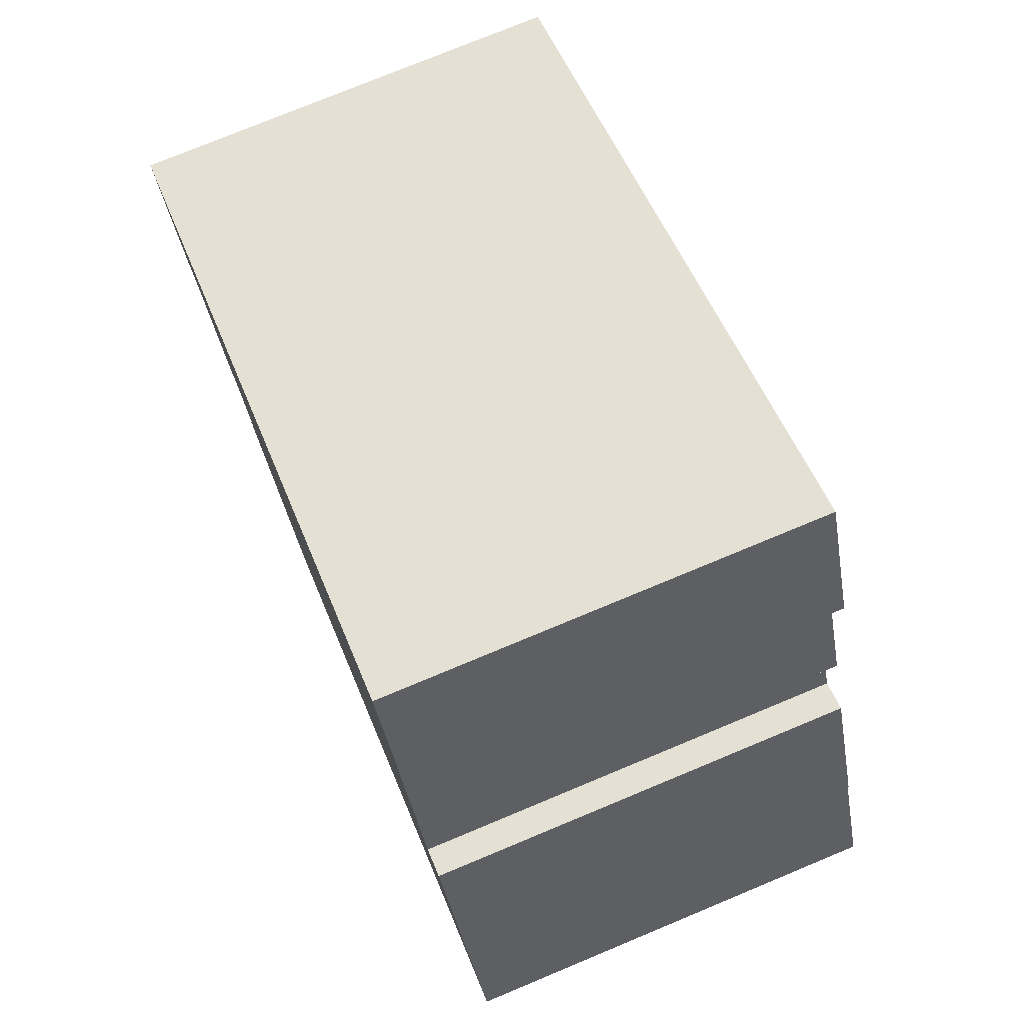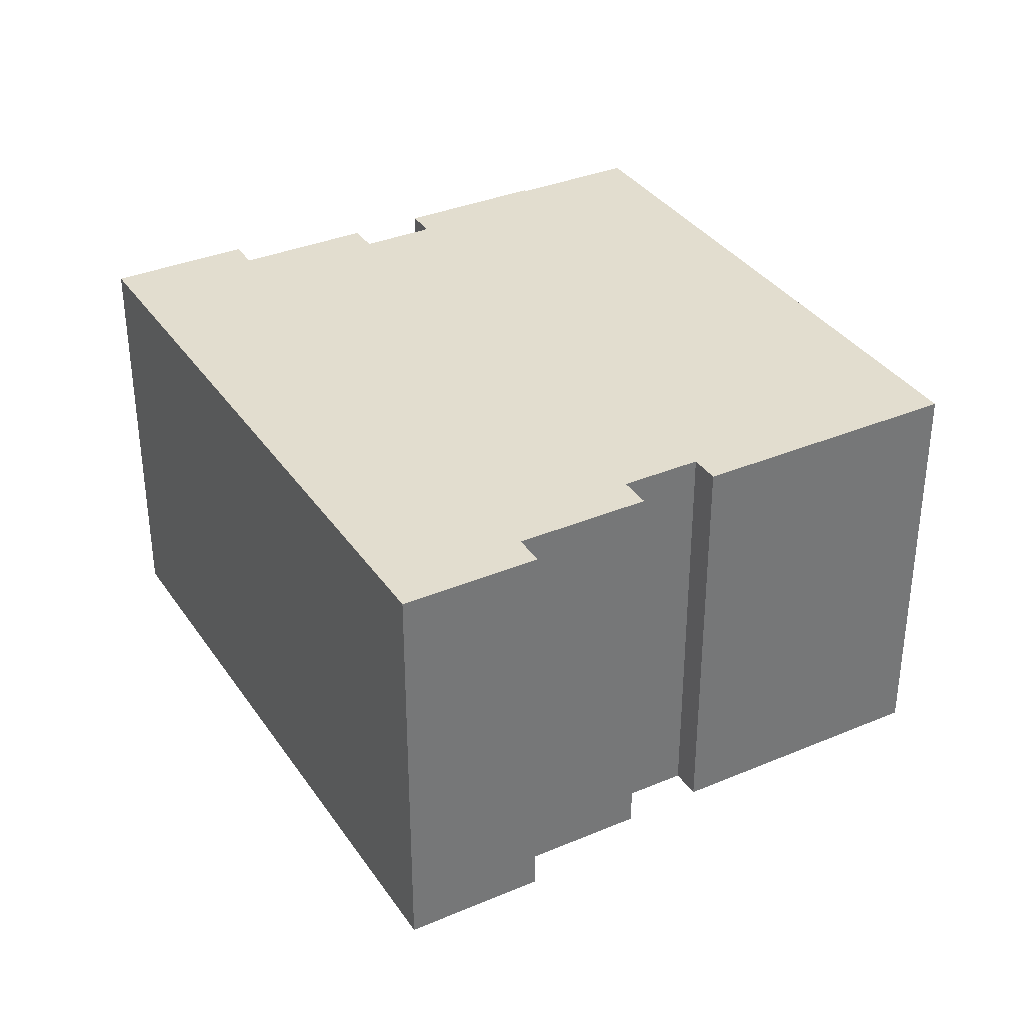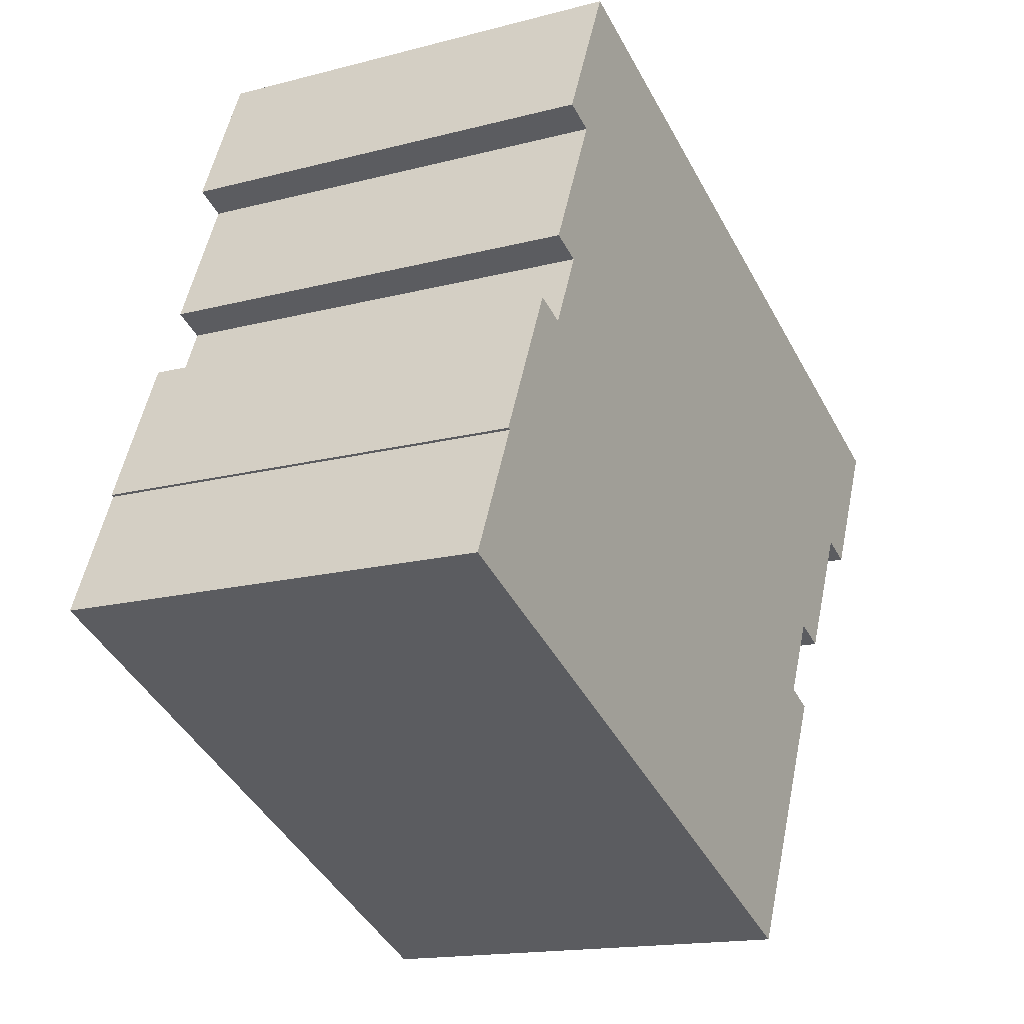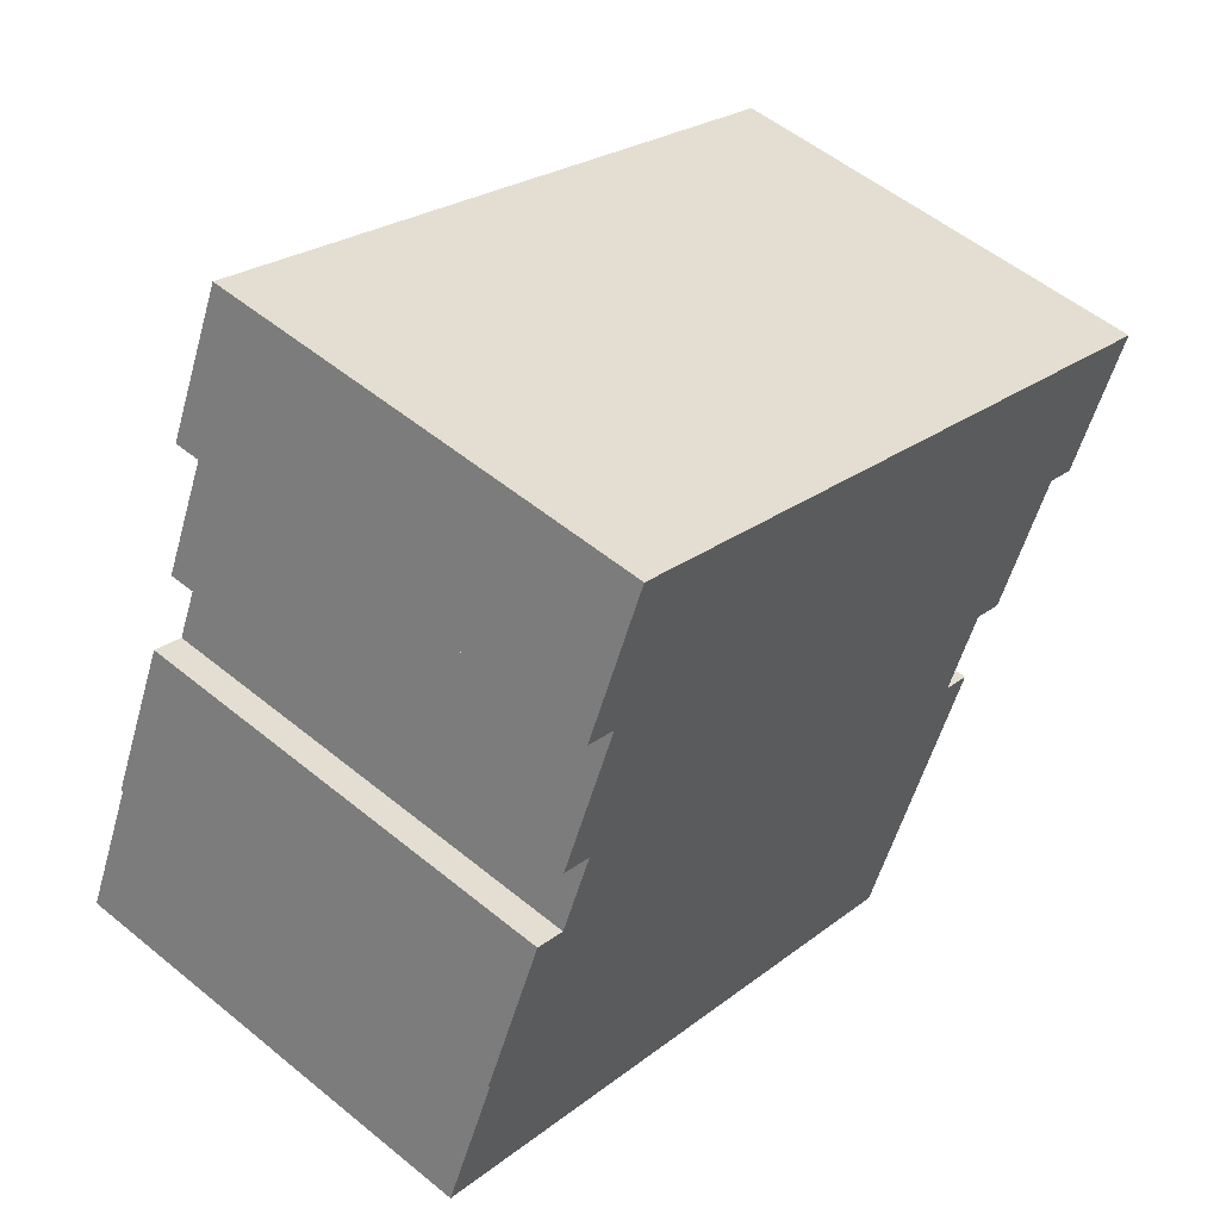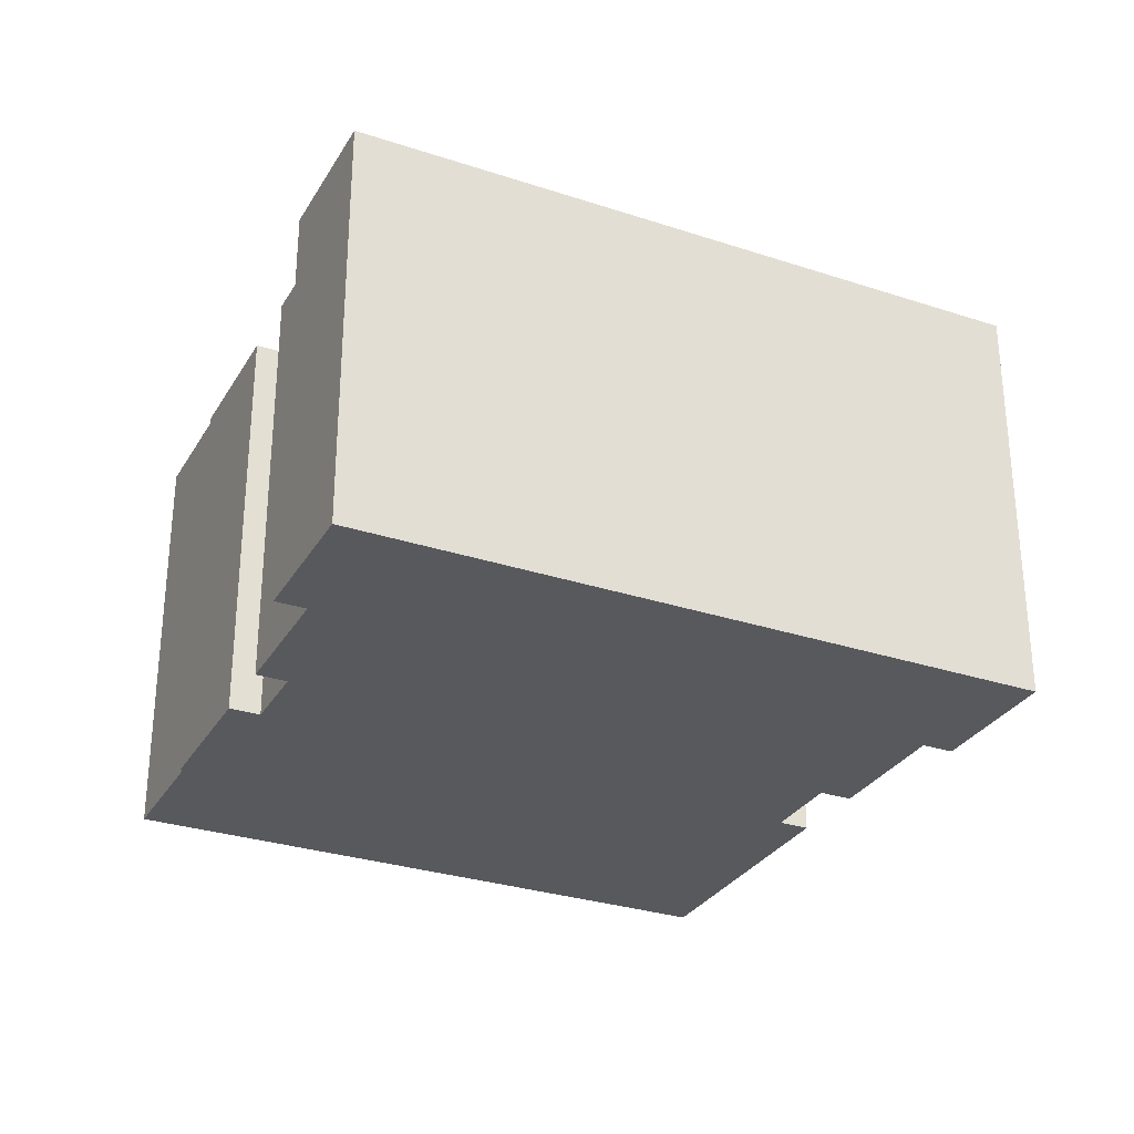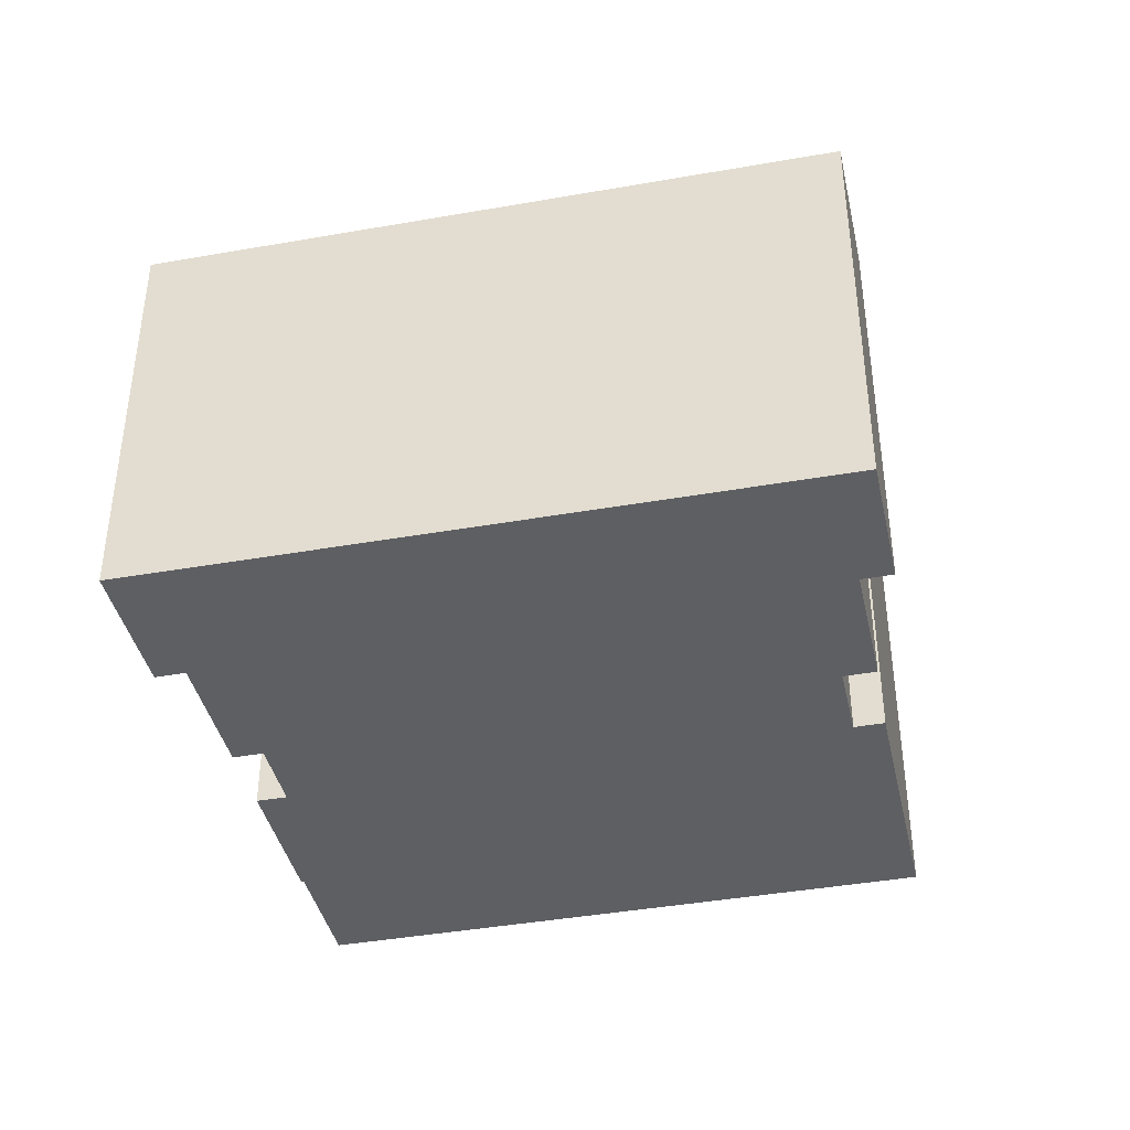
<metadata>
{"format":"obj","ext":"obj","renderer":"f3d","projection":"perspective","resolution":1024,"background":"white","views":[{"elev":75.9,"azim":-112.6,"up":"+Z"},{"elev":35.0,"azim":84.9,"up":"+Y"},{"elev":-15.8,"azim":-61.0,"up":"+Z"},{"elev":53.8,"azim":-48.8,"up":"+Z"},{"elev":-30.0,"azim":-1.3,"up":"+Y"},{"elev":-40.5,"azim":36.6,"up":"+Y"}]}
</metadata>
<code>
v  22.68 11.7 5.021
v  21.86 11.7 5.39
v  24.31 11.7 8.649
v  20.27 11.7 1.871
v  19.42 11.7 2.256
v  4.802 11.7 13.05
v  6.462 11.7 16.75
v  5.608 11.7 12.69
v  4.022 11.7 9.157
v  4.83 11.7 8.795
v  3.957 11.7 6.85
v  1.426 11.7 3.36
v  1.494 11.7 3.33
v  0.011 11.7 0.025
v  0 11.7 7.161e-16
v  18.48 11.7 0.162
v  15.76 11.7 -7.082
v  19.03 11.7 -0.087
v  19.27 11.7 -0.196
v  16.22 11.7 -6.985
v  16.11 11.7 -7.237
v  3.154 11.7 7.211
v  4.802 -7.994e-16 13.05
v  6.462 -1.026e-15 16.75
v  0 0 0
v  1.494 -2.039e-16 3.33
v  0.011 -1.531e-18 0.025
v  1.426 -2.057e-16 3.36
v  3.154 -4.415e-16 7.211
v  3.957 -4.194e-16 6.85
v  4.83 -5.385e-16 8.795
v  4.022 -5.607e-16 9.157
v  5.608 -7.772e-16 12.69
v  24.31 -5.296e-16 8.649
v  18.48 -9.92e-18 0.162
v  19.27 1.2e-17 -0.196
v  19.03 5.327e-18 -0.087
v  22.68 -3.074e-16 5.021
v  21.86 -3.3e-16 5.39
v  20.27 -1.146e-16 1.871
v  19.42 -1.381e-16 2.256
v  16.11 4.431e-16 -7.237
v  16.22 4.277e-16 -6.985
v  15.76 4.336e-16 -7.082
g defaultobject
f 1 2 3
f 4 5 2
f 3 6 7
f 6 3 8
f 8 3 9
f 9 3 10
f 10 3 11
f 11 3 12
f 12 3 13
f 13 3 14
f 14 3 15
f 15 3 5
f 15 5 16
f 15 16 17
f 5 3 2
f 17 16 18
f 17 18 19
f 17 19 20
f 17 20 21
f 12 22 11
f 23 7 6
f 7 23 24
f 25 14 15
f 14 25 13
f 13 25 26
f 26 25 27
f 28 22 12
f 22 28 29
f 30 10 11
f 10 30 31
f 32 8 9
f 8 32 33
f 24 3 7
f 3 24 34
f 35 18 16
f 18 35 19
f 19 35 36
f 36 35 37
f 29 11 22
f 11 29 30
f 34 1 3
f 1 34 38
f 39 4 2
f 4 39 40
f 41 16 5
f 16 41 35
f 36 20 19
f 20 36 21
f 21 36 42
f 42 36 43
f 38 2 1
f 2 38 39
f 40 5 4
f 5 40 41
f 42 17 21
f 17 42 15
f 15 42 25
f 25 42 44
f 26 12 13
f 12 26 28
f 31 9 10
f 9 31 32
f 33 6 8
f 6 33 23
f 36 35 43
f 35 36 37
f 44 27 25
f 27 44 26
f 26 44 29
f 29 44 30
f 30 44 31
f 31 44 33
f 33 44 24
f 24 44 35
f 24 35 41
f 24 41 34
f 35 44 42
f 35 42 43
f 34 41 39
f 39 41 40
f 34 39 38
f 24 23 33
f 33 32 31
f 29 28 26

</code>
